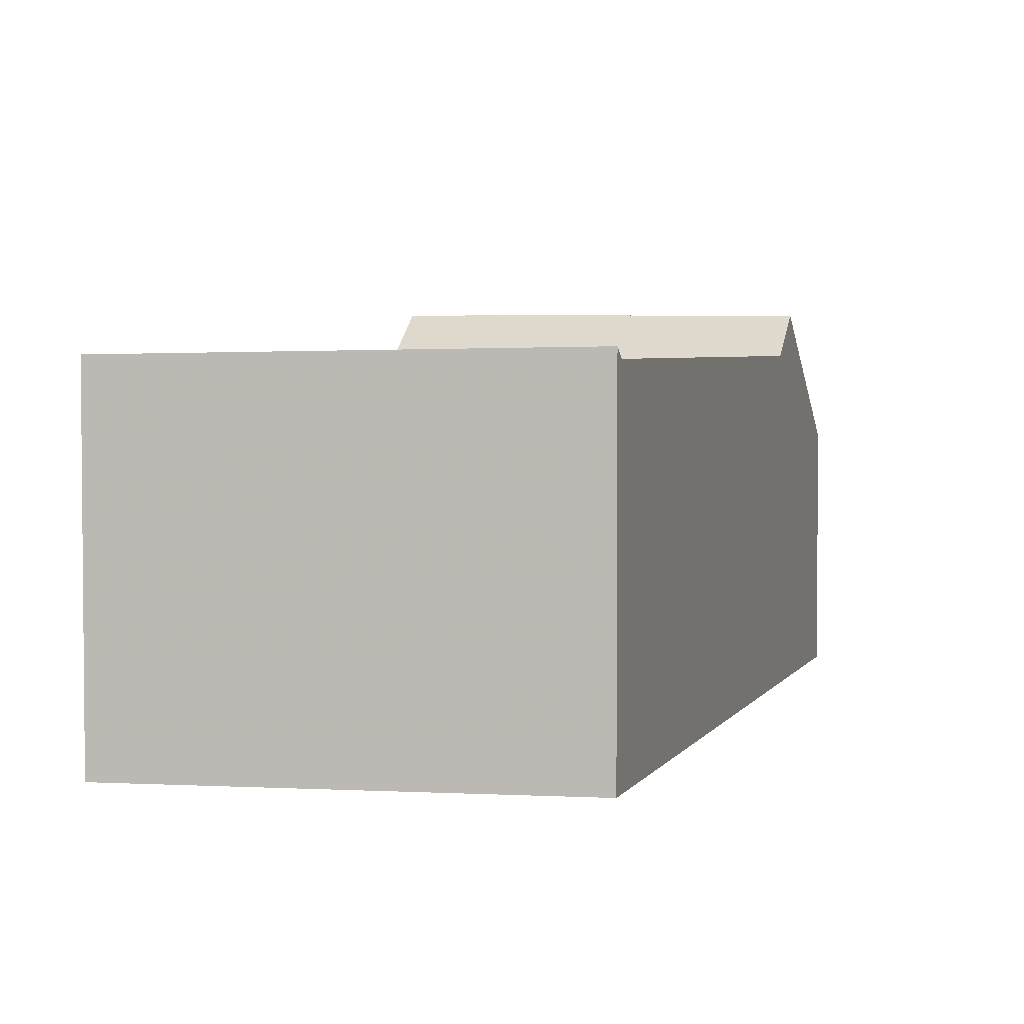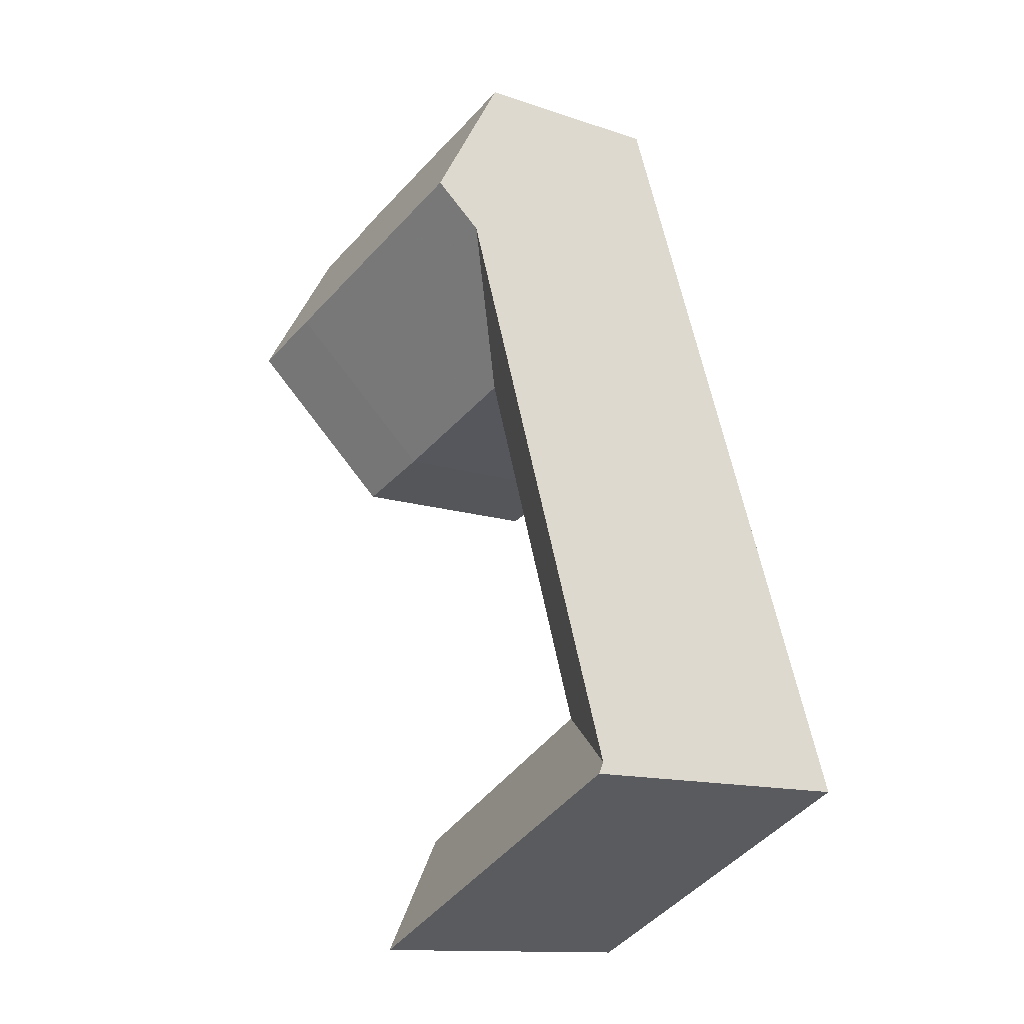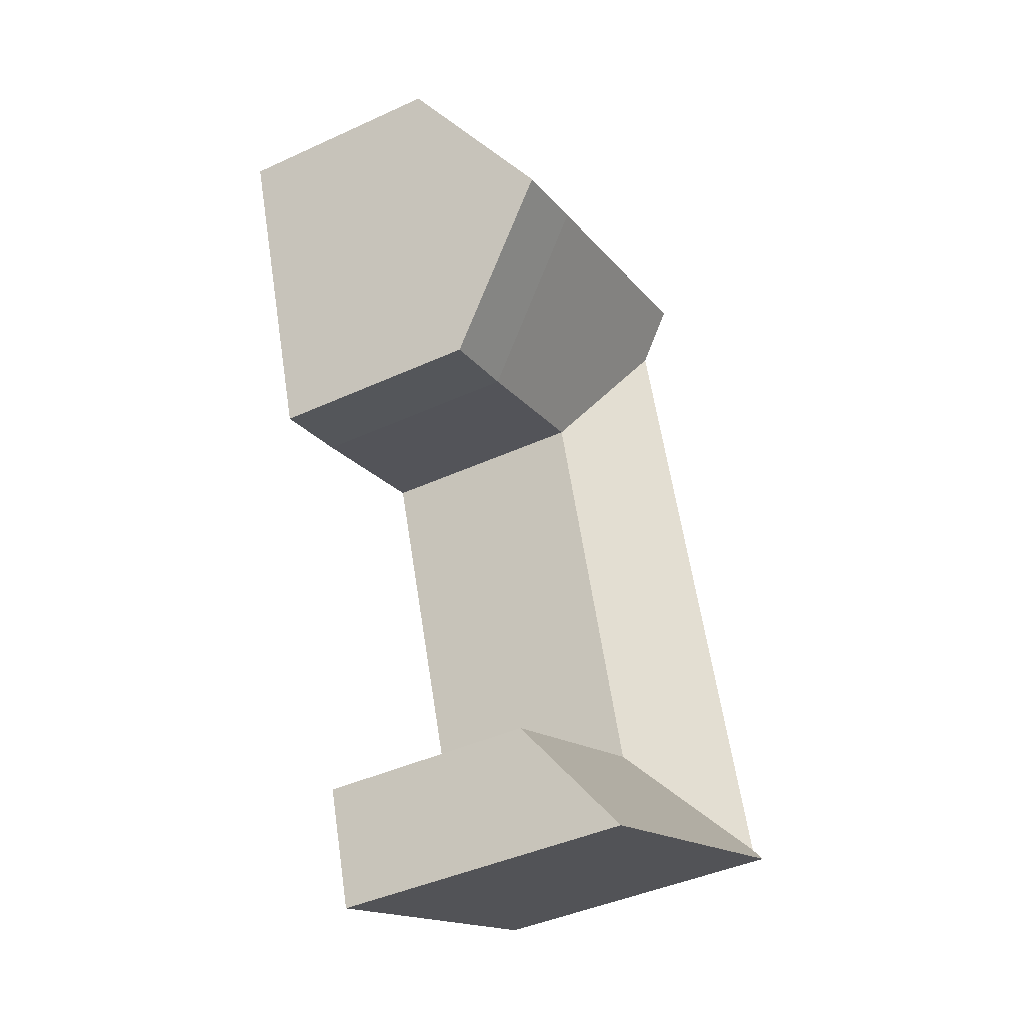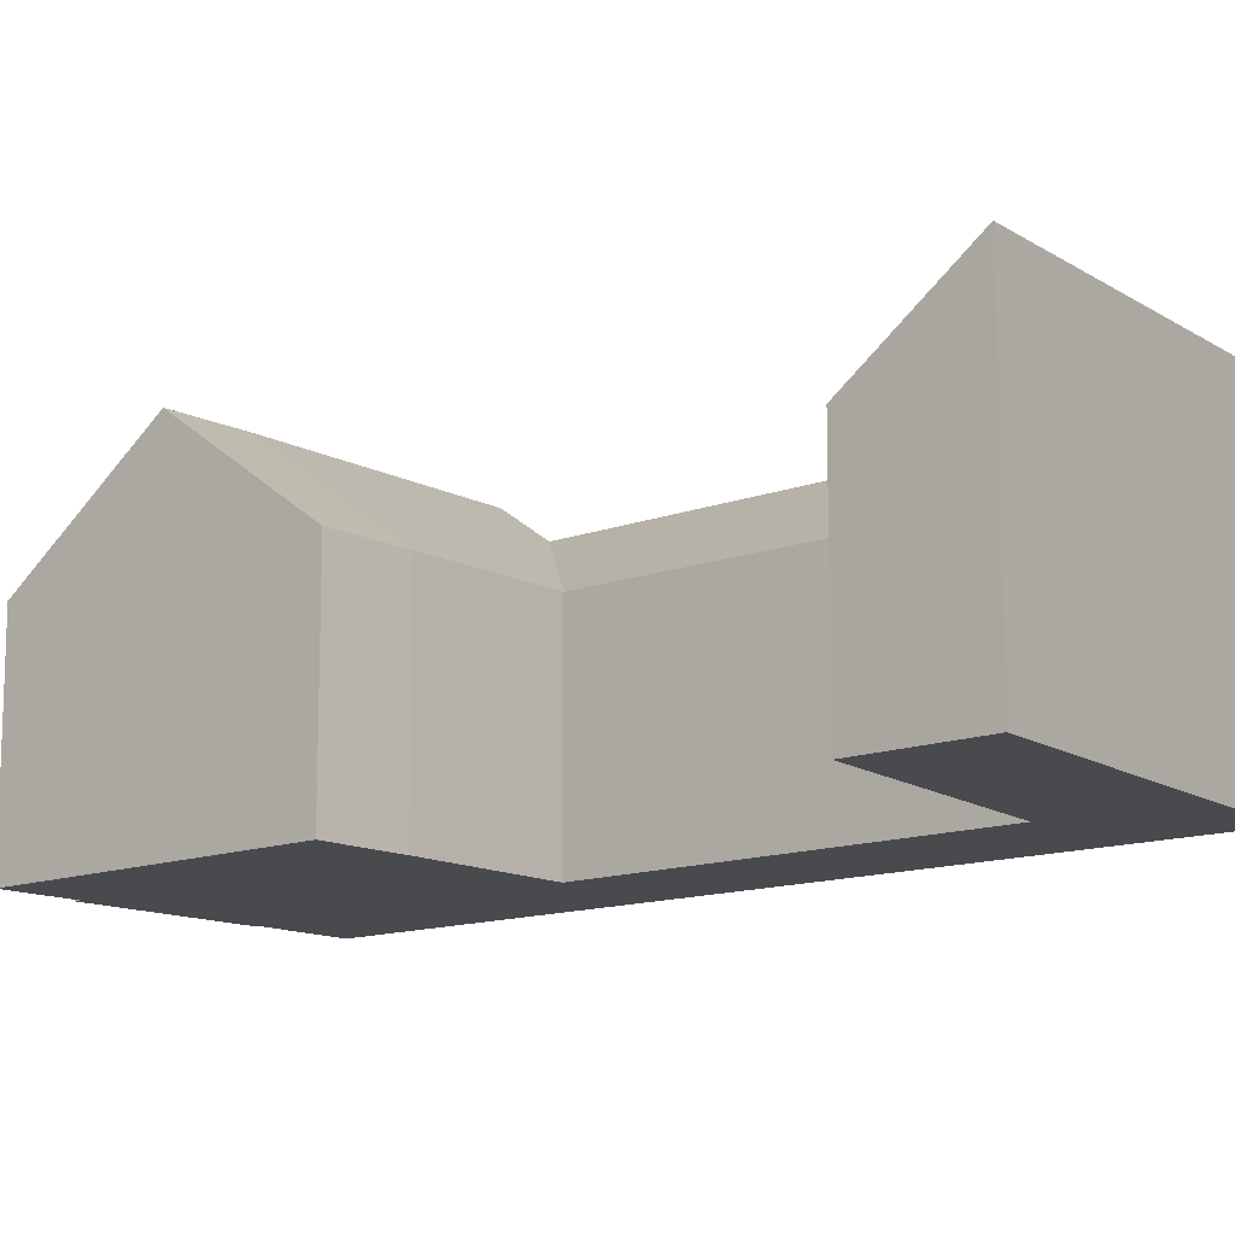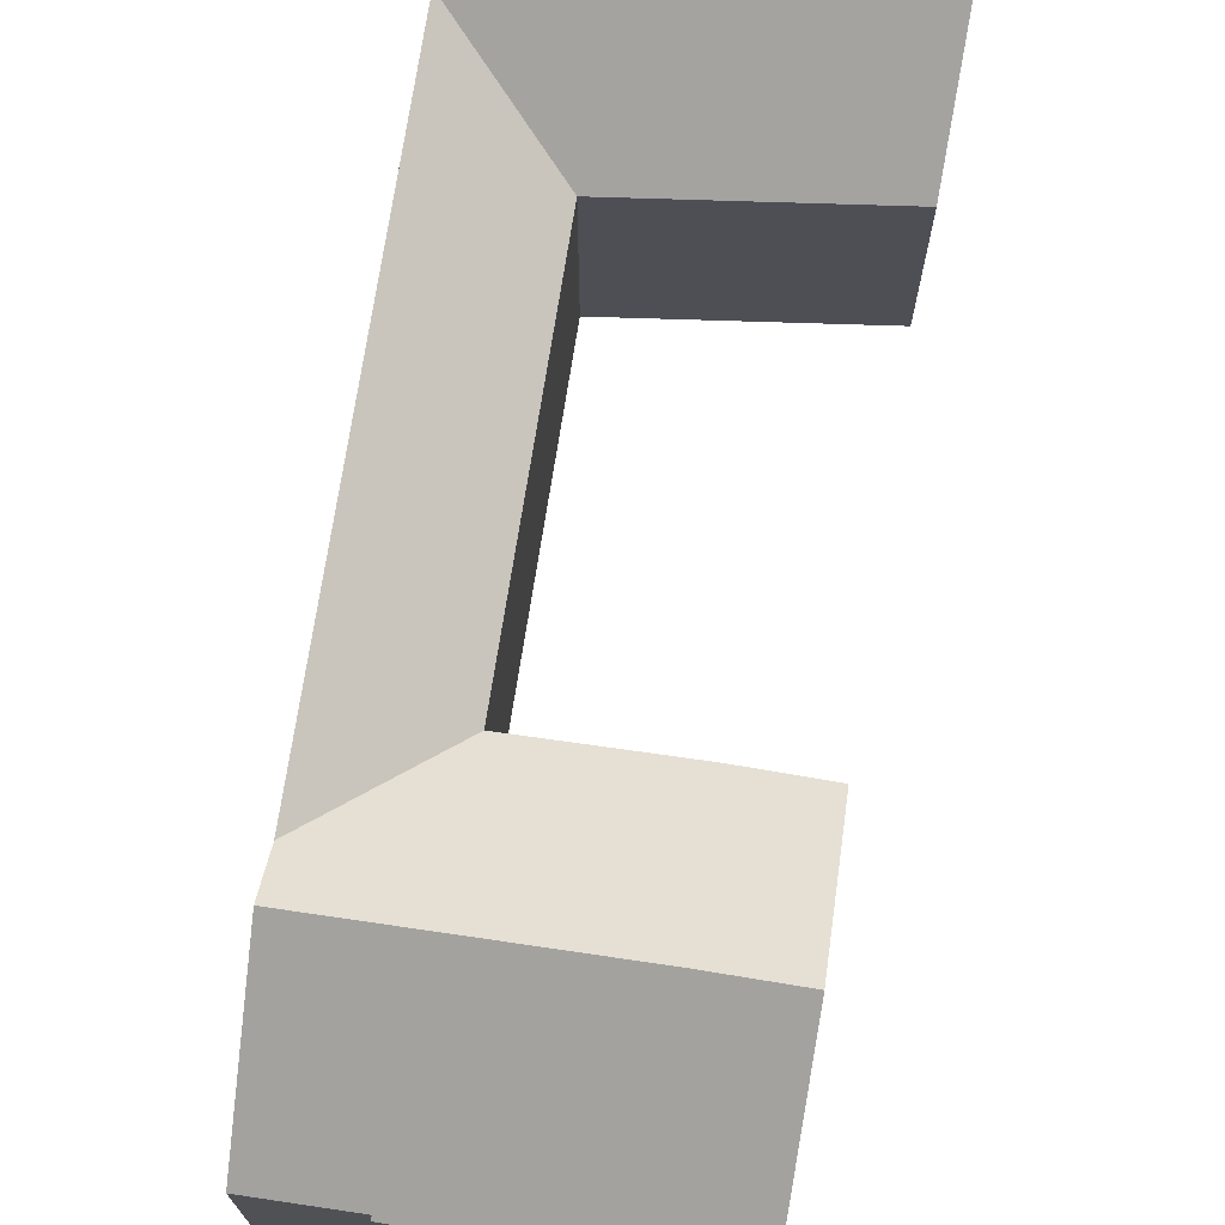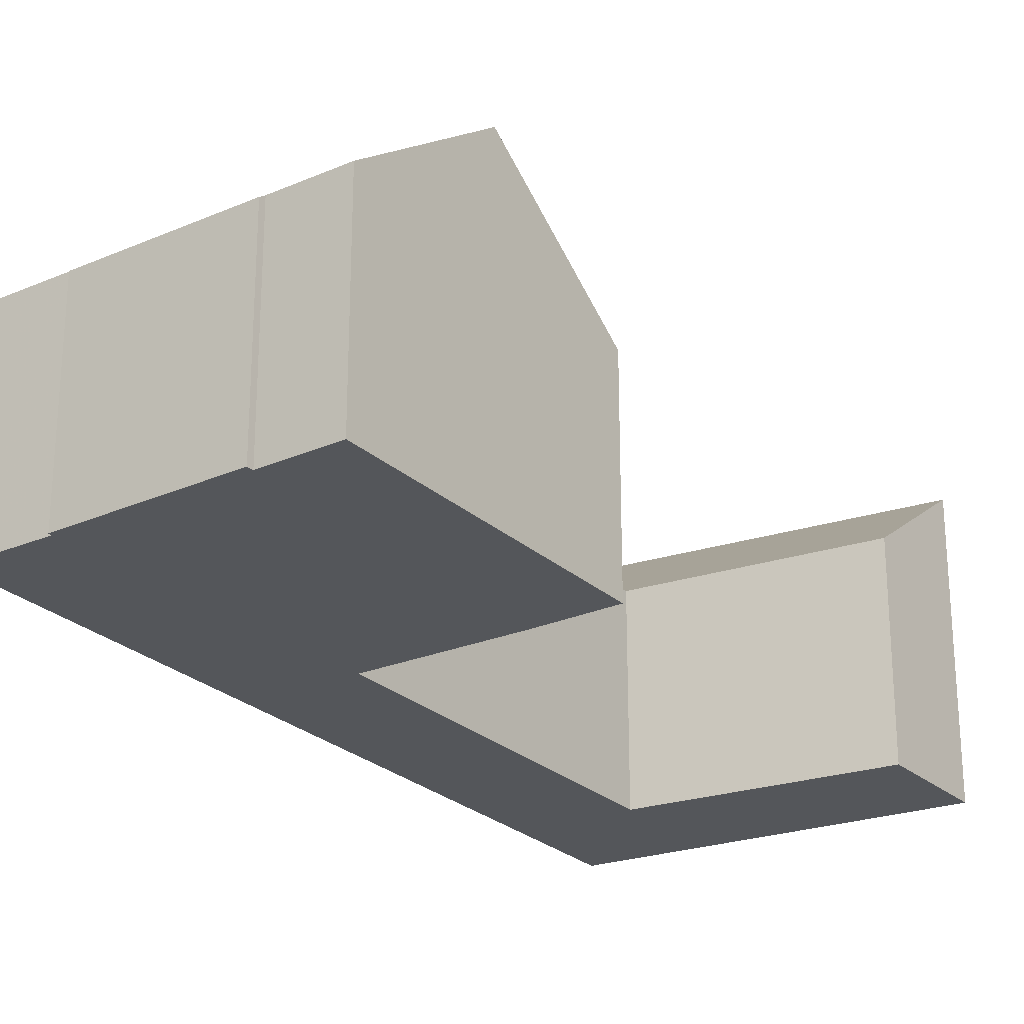
<metadata>
{"format":"obj","ext":"obj","renderer":"f3d","projection":"perspective","resolution":1024,"background":"white","views":[{"elev":3.7,"azim":-145.5,"up":"+Y"},{"elev":-12.9,"azim":-128.2,"up":"+Z"},{"elev":-42.4,"azim":118.8,"up":"+Z"},{"elev":-13.2,"azim":149.1,"up":"+Y"},{"elev":71.8,"azim":27.5,"up":"+Y"},{"elev":-25.2,"azim":53.4,"up":"+Y"}]}
</metadata>
<code>
v 3.086 0.03715 2.592
v 2.91 0.04023 2.672
v 2.912 0.03581 2.678
v 2.987 -0.006672 2.709
v 3.105 -0.006672 2.652
v 3.016 0.03445 2.979
v 3.052 -0.006672 2.904
v 3.052 -0.117 2.904
v 3.052 -0.006672 2.904
v 3.13 -0.006672 2.876
v 3.13 -0.117 2.876
v 3.052 -0.117 2.904
v 2.987 -0.117 2.709
v 2.987 -0.006672 2.709
v 3.052 -0.006672 2.904
v 2.987 -0.006672 2.709
v 2.987 -0.117 2.709
v 3.105 -0.117 2.652
v 3.105 -0.006672 2.652
v 3.105 -0.006672 2.652
v 3.105 -0.117 2.652
v 3.086 -0.117 2.592
v 3.086 0.03715 2.592
v 3.086 0.03715 2.592
v 3.086 -0.117 2.592
v 2.91 -0.117 2.672
v 2.91 0.04023 2.672
v 3.188 -0.006179 3.038
v 3.189 -0.008589 3.041
v 3.189 -0.117 3.041
v 3.188 -0.117 3.038
v 3.189 -0.008589 3.041
v 3.099 -0.007471 3.07
v 3.099 -0.117 3.07
v 3.189 -0.117 3.041
v 3.099 -0.007471 3.07
v 3.098 -0.006141 3.068
v 3.098 -0.117 3.068
v 3.099 -0.117 3.07
v 3.098 -0.006141 3.068
v 3.052 -0.006302 3.084
v 3.052 -0.117 3.084
v 3.098 -0.117 3.068
v 3.052 -0.006302 3.084
v 3.024 0.05295 3.004
v 3.016 0.03445 2.979
v 2.912 0.03581 2.678
v 3.052 -0.117 3.084
v 2.91 -0.117 2.672
v 2.91 0.04023 2.672
v 3.158 0.05352 2.958
v 3.13 -0.006672 2.876
v 3.173 -0.006672 2.863
v 3.173 -0.117 2.863
v 3.13 -0.117 2.876
v 3.052 -0.117 3.084
v 2.91 -0.117 2.672
v 2.987 -0.117 2.709
v 3.052 -0.117 2.904
v 3.086 -0.117 2.592
v 3.098 -0.117 3.068
v 3.099 -0.117 3.07
v 3.105 -0.117 2.652
v 3.13 -0.117 2.876
v 3.173 -0.117 2.863
v 3.188 -0.117 3.038
v 3.189 -0.117 3.041
v 3.227 -0.117 3.025
v 3.227 -0.006672 3.025
v 3.188 -0.006179 3.038
v 3.188 -0.117 3.038
v 3.227 -0.117 3.025
v 3.2 0.05324 2.944
v 3.173 -0.006672 2.863
v 3.2 0.05324 2.944
v 3.227 -0.006672 3.025
v 3.227 -0.117 3.025
v 3.173 -0.117 2.863
f 1 2 3
f 1 3 4
f 1 4 5
f 3 6 7
f 3 7 4
f 8 9 10
f 8 10 11
f 12 13 14
f 12 14 15
f 16 17 18
f 16 18 19
f 20 21 22
f 20 22 23
f 24 25 26
f 24 26 27
f 28 29 30
f 28 30 31
f 32 33 34
f 32 34 35
f 36 37 38
f 36 38 39
f 40 41 42
f 40 42 43
f 44 45 46
f 44 46 47
f 48 44 49
f 49 44 47
f 49 47 50
f 51 10 7
f 51 7 6
f 51 6 45
f 52 53 54
f 52 54 55
f 56 57 58
f 56 58 59
f 58 57 60
f 61 56 59
f 62 61 59
f 63 58 60
f 62 59 64
f 62 64 65
f 62 65 66
f 67 62 66
f 68 66 65
f 69 70 71
f 69 71 72
f 73 51 45
f 73 45 37
f 73 37 28
f 41 37 45
f 69 73 28
f 28 37 33
f 29 28 33
f 51 73 53
f 51 53 10
f 74 75 76
f 74 76 77
f 74 77 78

</code>
